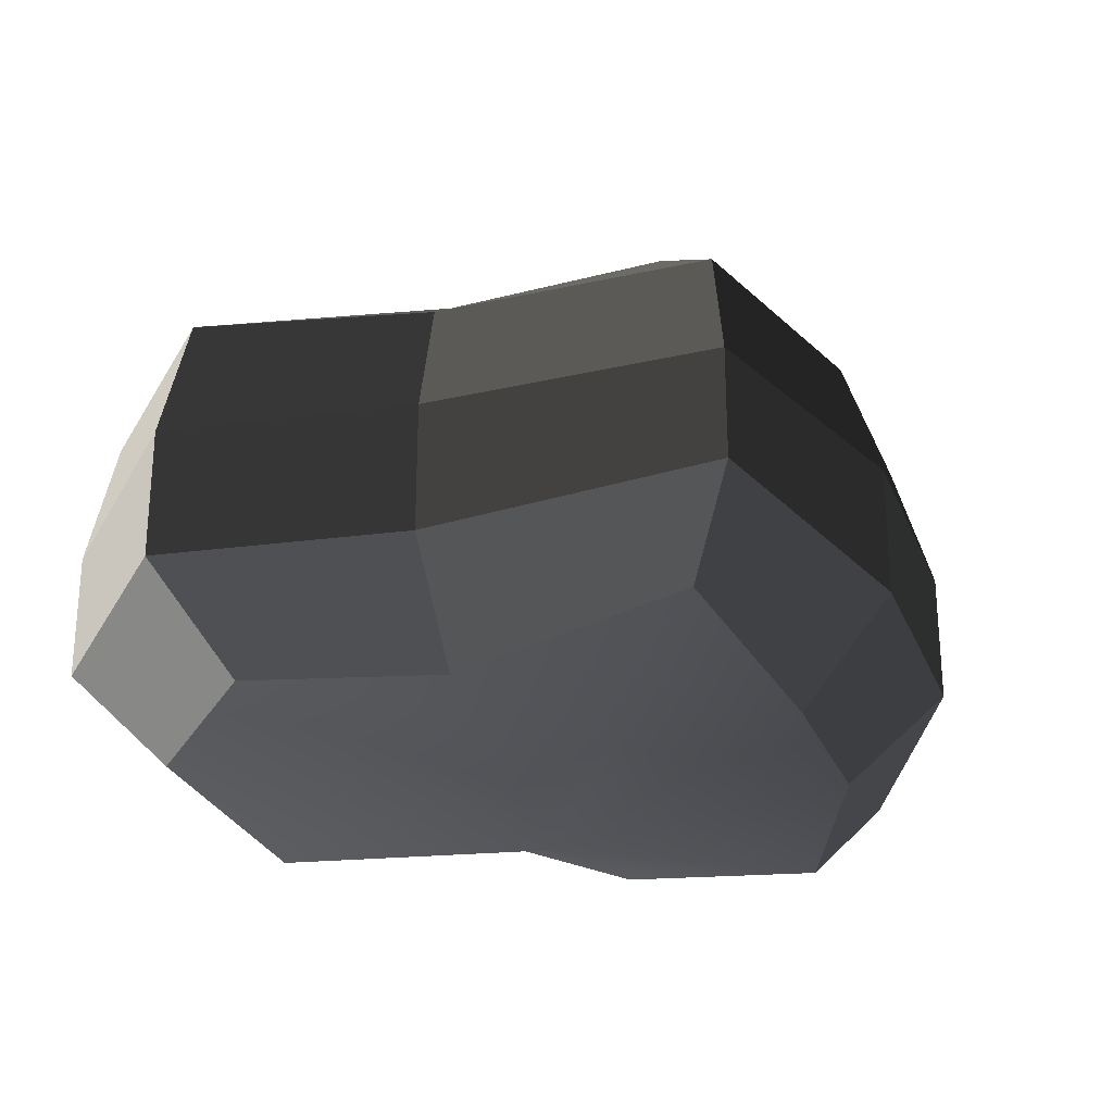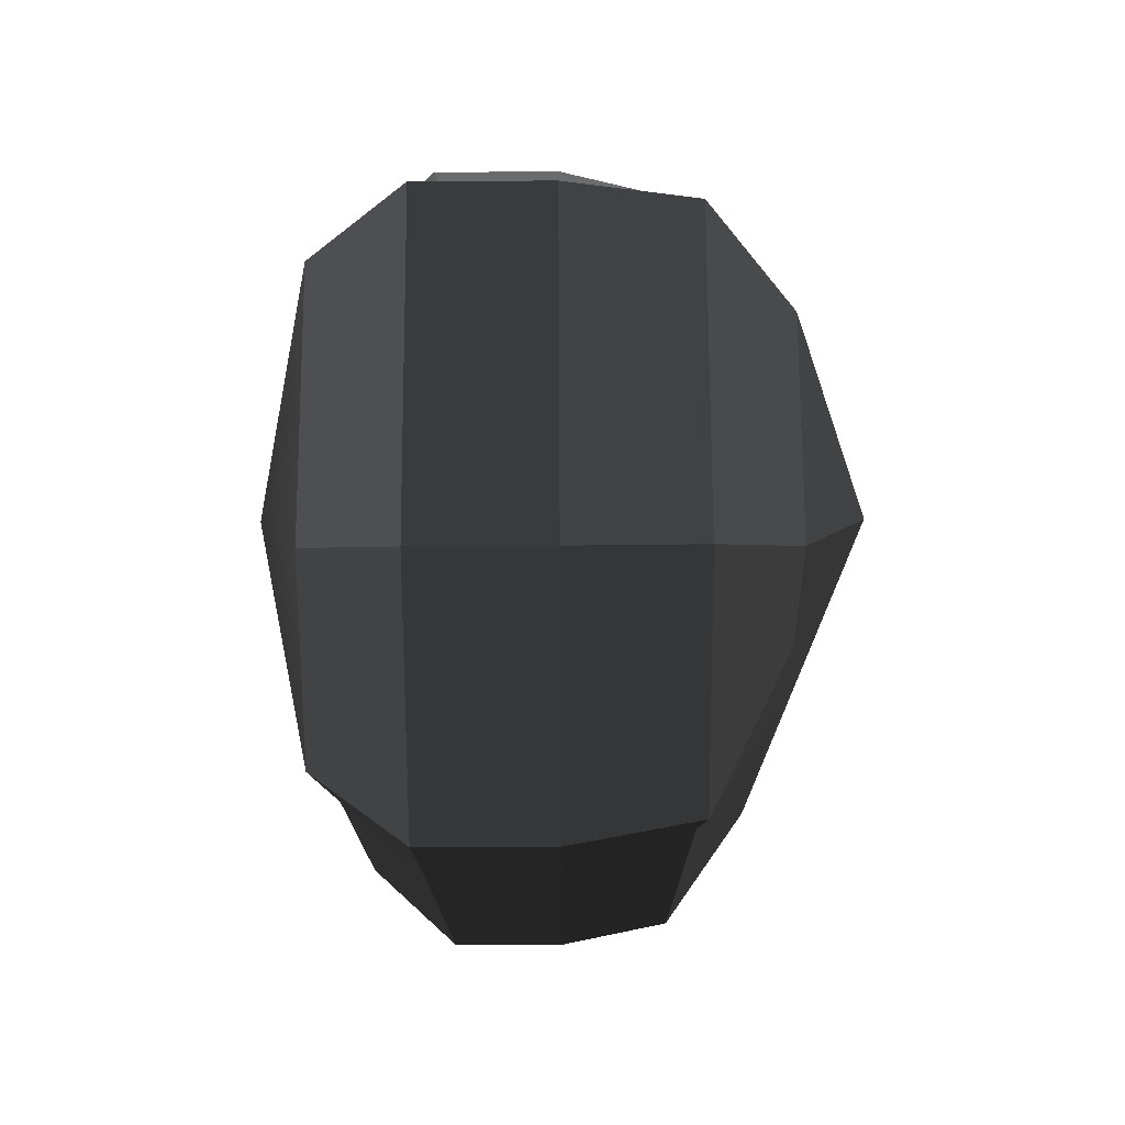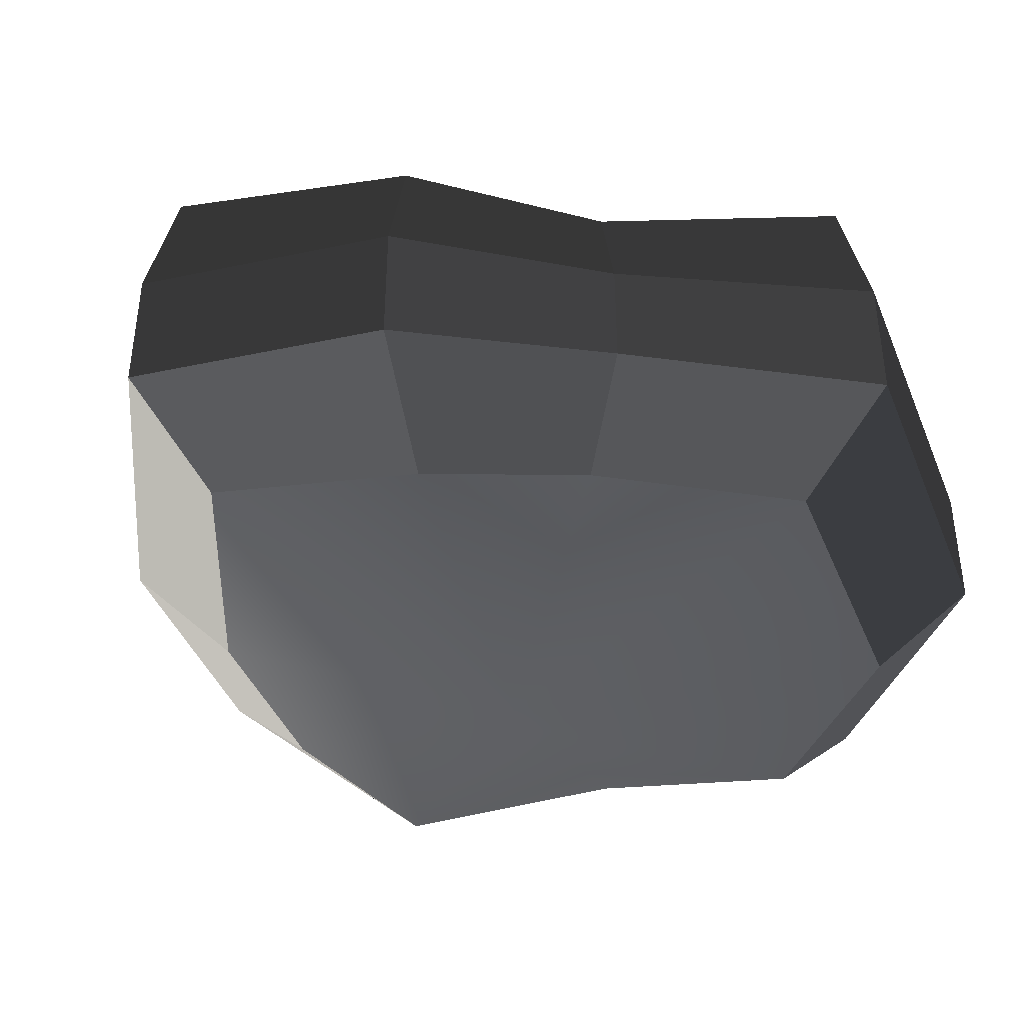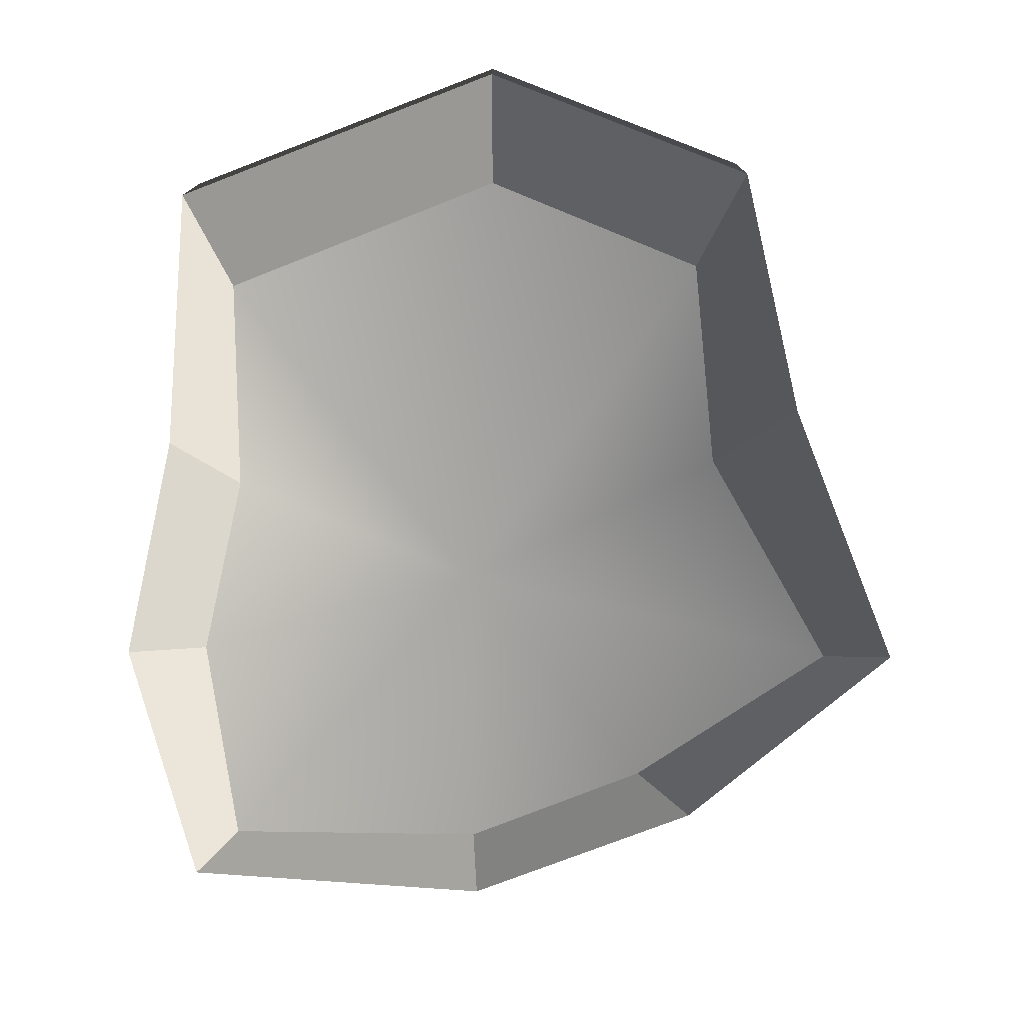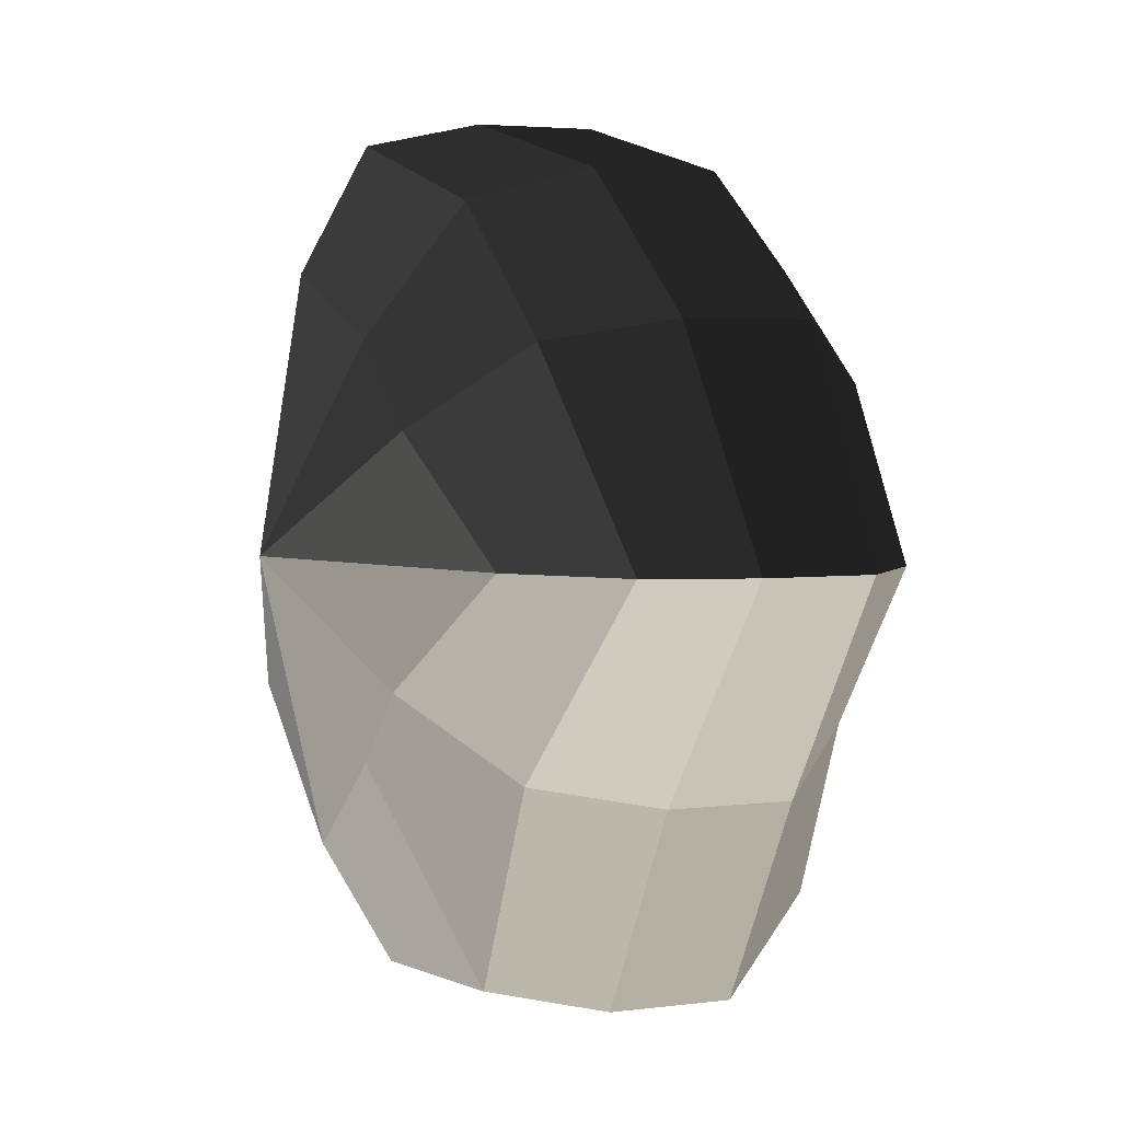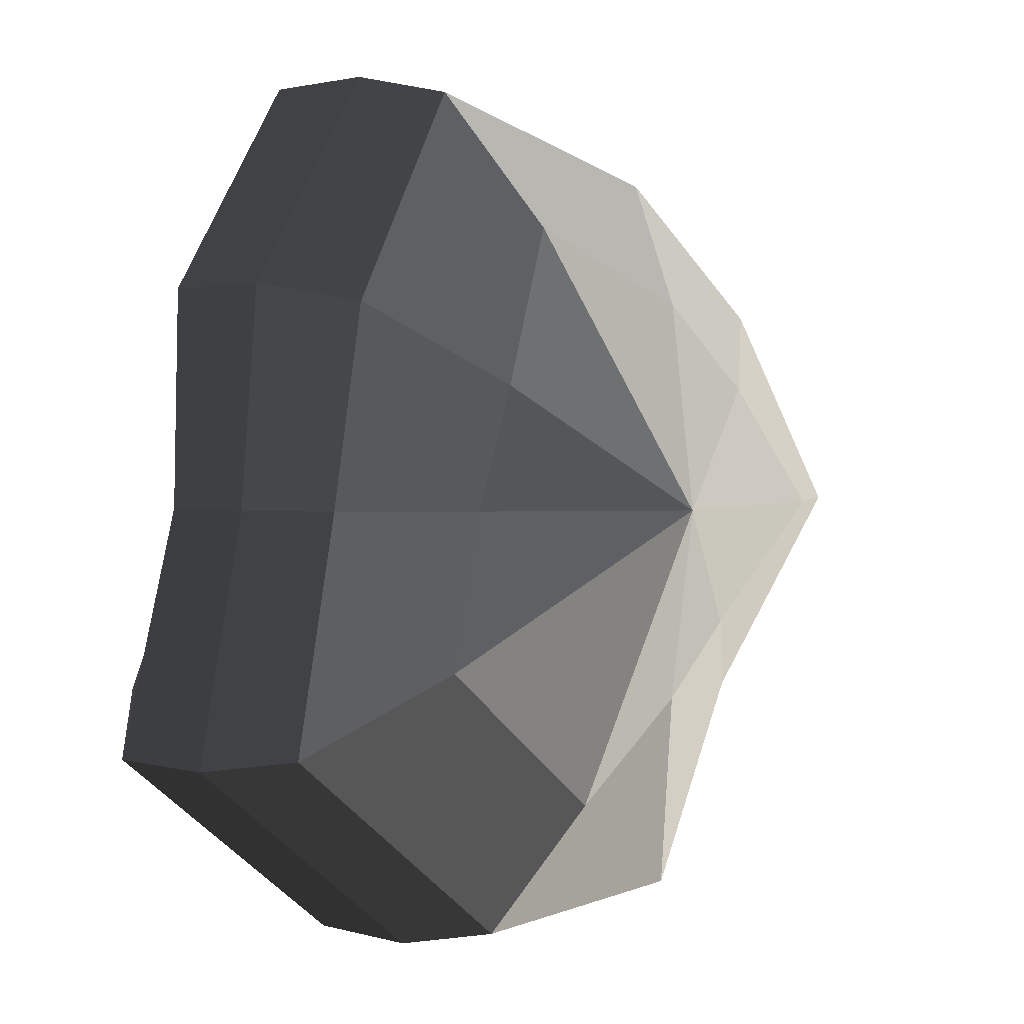
<metadata>
{"format":"obj","ext":"obj","renderer":"f3d","projection":"perspective","resolution":1024,"background":"white","views":[{"elev":-27.8,"azim":-109.0,"up":"+Y"},{"elev":-72.2,"azim":90.3,"up":"+Z"},{"elev":-41.6,"azim":72.7,"up":"+Y"},{"elev":-77.4,"azim":163.0,"up":"+Y"},{"elev":3.7,"azim":-113.8,"up":"+Z"},{"elev":1.9,"azim":135.9,"up":"+Z"}]}
</metadata>
<code>
v 0.01455 -0.02578 -0.04036
v 0.004624 -0.03398 0.001092
v 0.03878 -0.02578 -0.02105
v -0.009663 -0.02578 -0.03818
v -0.01825 -0.02578 -0.01778
v -0.03822 -0.02223 0.001092
v -0.02135 -0.02578 0.01996
v -0.005297 -0.02578 0.03272
v 0.02109 -0.02578 0.04036
v 0.0306 -0.02578 0.01996
v 0.03219 -0.02223 0.001092
v 0.03878 -0.02578 -0.02105
v 0.04797 -0.01489 -0.02773
v 0.01805 -0.01489 -0.05115
v 0.01455 -0.02578 -0.04036
v 0.01455 -0.02578 -0.04036
v 0.01805 -0.01489 -0.05115
v -0.01317 -0.01489 -0.04897
v -0.009663 -0.02578 -0.03818
v -0.009663 -0.02578 -0.03818
v -0.01317 -0.01489 -0.04897
v -0.02743 -0.01489 -0.02445
v -0.01825 -0.02578 -0.01778
v -0.01825 -0.02578 -0.01778
v -0.02743 -0.01489 -0.02445
v -0.04797 -0.01289 0.001092
v -0.03822 -0.02223 0.001092
v -0.03822 -0.02223 0.001092
v -0.04797 -0.01289 0.001092
v -0.03053 -0.01489 0.02663
v -0.02135 -0.02578 0.01996
v -0.02135 -0.02578 0.01996
v -0.03053 -0.01489 0.02663
v -0.008805 -0.01489 0.04351
v -0.005297 -0.02578 0.03272
v -0.005297 -0.02578 0.03272
v -0.008805 -0.01489 0.04351
v 0.0246 -0.01489 0.05115
v 0.02109 -0.02578 0.04036
v 0.02109 -0.02578 0.04036
v 0.0246 -0.01489 0.05115
v 0.03978 -0.01489 0.02663
v 0.0306 -0.02578 0.01996
v 0.0306 -0.02578 0.01996
v 0.03978 -0.01489 0.02663
v 0.04193 -0.01289 0.001092
v 0.03219 -0.02223 0.001092
v 0.03219 -0.02223 0.001092
v 0.04193 -0.01289 0.001092
v 0.04797 -0.01489 -0.02773
v 0.03878 -0.02578 -0.02105
v 0.04797 -0.01489 -0.02773
v 0.04797 -0.0001483 -0.02773
v 0.01805 -0.0001482 -0.05115
v 0.01805 -0.01489 -0.05115
v 0.01805 -0.01489 -0.05115
v 0.01805 -0.0001482 -0.05115
v -0.01317 -0.0001483 -0.04897
v -0.01317 -0.01489 -0.04897
v -0.01317 -0.01489 -0.04897
v -0.01317 -0.0001483 -0.04897
v -0.02743 -0.0001482 -0.02445
v -0.02743 -0.01489 -0.02445
v -0.02743 -0.01489 -0.02445
v -0.02743 -0.0001482 -0.02445
v -0.04797 -0.0002294 0.001092
v -0.04797 -0.01289 0.001092
v -0.04797 -0.01289 0.001092
v -0.04797 -0.0002294 0.001092
v -0.03053 -0.0001483 0.02663
v -0.03053 -0.01489 0.02663
v -0.03053 -0.01489 0.02663
v -0.03053 -0.0001483 0.02663
v -0.008805 -0.0001483 0.04351
v -0.008805 -0.01489 0.04351
v -0.008805 -0.01489 0.04351
v -0.008805 -0.0001483 0.04351
v 0.0246 -0.0001482 0.05115
v 0.0246 -0.01489 0.05115
v 0.0246 -0.01489 0.05115
v 0.0246 -0.0001482 0.05115
v 0.03978 -0.0001482 0.02663
v 0.03978 -0.01489 0.02663
v 0.03978 -0.01489 0.02663
v 0.03978 -0.0001482 0.02663
v 0.04193 -0.0002294 0.001092
v 0.04193 -0.01289 0.001092
v 0.04193 -0.01289 0.001092
v 0.04193 -0.0002294 0.001092
v 0.04797 -0.0001483 -0.02773
v 0.04797 -0.01489 -0.02773
v 0.04797 -0.0001483 -0.02773
v 0.04569 0.01428 -0.0254
v 0.01715 0.01428 -0.04799
v 0.01805 -0.0001482 -0.05115
v 0.01805 -0.0001482 -0.05115
v 0.01715 0.01428 -0.04799
v -0.01183 0.01428 -0.0456
v -0.01317 -0.0001483 -0.04897
v -0.01317 -0.0001483 -0.04897
v -0.01183 0.01428 -0.0456
v -0.02321 0.01428 -0.02181
v -0.02743 -0.0001482 -0.02445
v -0.02743 -0.0001482 -0.02445
v -0.02321 0.01428 -0.02181
v -0.0453 0.01197 0.001197
v -0.04797 -0.0002294 0.001092
v -0.04797 -0.0002294 0.001092
v -0.0453 0.01197 0.001197
v -0.02661 0.01428 0.0242
v -0.03053 -0.0001483 0.02663
v -0.03053 -0.0001483 0.02663
v -0.02661 0.01428 0.0242
v -0.007042 0.01428 0.03961
v -0.008805 -0.0001483 0.04351
v -0.008805 -0.0001483 0.04351
v -0.007042 0.01428 0.03961
v 0.02433 0.01428 0.04799
v 0.0246 -0.0001482 0.05115
v 0.0246 -0.0001482 0.05115
v 0.02433 0.01428 0.04799
v 0.03671 0.01428 0.0242
v 0.03978 -0.0001482 0.02663
v 0.03978 -0.0001482 0.02663
v 0.03671 0.01428 0.0242
v 0.03865 0.01197 0.001197
v 0.04193 -0.0002294 0.001092
v 0.04193 -0.0002294 0.001092
v 0.03865 0.01197 0.001197
v 0.04569 0.01428 -0.0254
v 0.04797 -0.0001483 -0.02773
v 0.04569 0.01428 -0.0254
v 0.03225 0.02437 -0.01615
v 0.01204 0.02437 -0.03257
v 0.01715 0.01428 -0.04799
v 0.01715 0.01428 -0.04799
v 0.01204 0.02437 -0.03257
v -0.002592 0.02437 -0.02139
v -0.01183 0.01428 -0.0456
v -0.01183 0.01428 -0.0456
v -0.002592 0.02437 -0.02139
v -0.01125 0.02437 -0.0128
v -0.02321 0.01428 -0.02181
v -0.02321 0.01428 -0.02181
v -0.01125 0.02437 -0.0128
v -0.03124 0.02075 0.001118
v -0.0453 0.01197 0.001197
v -0.0453 0.01197 0.001197
v -0.03124 0.02075 0.001118
v -0.01443 0.02437 0.01503
v -0.02661 0.01428 0.0242
v -0.02661 0.01428 0.0242
v -0.01443 0.02437 0.01503
v -0.002592 0.02437 0.02475
v -0.007042 0.01428 0.03961
v -0.007042 0.01428 0.03961
v -0.002592 0.02437 0.02475
v 0.01874 0.02437 0.03257
v 0.02433 0.01428 0.04799
v 0.02433 0.01428 0.04799
v 0.01874 0.02437 0.03257
v 0.02387 0.02437 0.01503
v 0.03671 0.01428 0.0242
v 0.03671 0.01428 0.0242
v 0.02387 0.02437 0.01503
v 0.02504 0.02075 0.001118
v 0.03865 0.01197 0.001197
v 0.03865 0.01197 0.001197
v 0.02504 0.02075 0.001118
v 0.03225 0.02437 -0.01615
v 0.04569 0.01428 -0.0254
v 0.03225 0.02437 -0.01615
v 0.004624 0.03398 0.001092
v 0.01204 0.02437 -0.03257
v 0.01204 0.02437 -0.03257
v 0.004624 0.03398 0.001092
v -0.002592 0.02437 -0.02139
v -0.002592 0.02437 -0.02139
v 0.004624 0.03398 0.001092
v -0.01125 0.02437 -0.0128
v -0.01125 0.02437 -0.0128
v 0.004624 0.03398 0.001092
v -0.03124 0.02075 0.001118
v -0.03124 0.02075 0.001118
v 0.004624 0.03398 0.001092
v -0.01443 0.02437 0.01503
v -0.01443 0.02437 0.01503
v 0.004624 0.03398 0.001092
v -0.002592 0.02437 0.02475
v -0.002592 0.02437 0.02475
v 0.004624 0.03398 0.001092
v 0.01874 0.02437 0.03257
v 0.01874 0.02437 0.03257
v 0.004624 0.03398 0.001092
v 0.02387 0.02437 0.01503
v 0.02387 0.02437 0.01503
v 0.004624 0.03398 0.001092
v 0.02504 0.02075 0.001118
v 0.02504 0.02075 0.001118
v 0.004624 0.03398 0.001092
v 0.03225 0.02437 -0.01615
g Foliage2_2_3392_5
f 1 3 2
f 4 1 2
f 5 4 2
f 6 5 2
f 7 6 2
f 8 7 2
f 9 8 2
f 10 9 2
f 11 10 2
f 3 11 2
f 12 14 13
f 12 15 14
f 16 18 17
f 16 19 18
f 20 22 21
f 20 23 22
f 24 26 25
f 24 27 26
f 28 30 29
f 28 31 30
f 32 34 33
f 32 35 34
f 36 38 37
f 36 39 38
f 40 42 41
f 40 43 42
f 44 46 45
f 44 47 46
f 48 50 49
f 48 51 50
f 52 54 53
f 52 55 54
f 56 58 57
f 56 59 58
f 60 62 61
f 60 63 62
f 64 66 65
f 64 67 66
f 68 70 69
f 68 71 70
f 72 74 73
f 72 75 74
f 76 78 77
f 76 79 78
f 80 82 81
f 80 83 82
f 84 86 85
f 84 87 86
f 88 90 89
f 88 91 90
f 92 94 93
f 92 95 94
f 96 98 97
f 96 99 98
f 100 102 101
f 100 103 102
f 104 106 105
f 104 107 106
f 108 110 109
f 108 111 110
f 112 114 113
f 112 115 114
f 116 118 117
f 116 119 118
f 120 122 121
f 120 123 122
f 124 126 125
f 124 127 126
f 128 130 129
f 128 131 130
f 132 134 133
f 132 135 134
f 136 138 137
f 136 139 138
f 140 142 141
f 140 143 142
f 144 146 145
f 144 147 146
f 148 150 149
f 148 151 150
f 152 154 153
f 152 155 154
f 156 158 157
f 156 159 158
f 160 162 161
f 160 163 162
f 164 166 165
f 164 167 166
f 168 170 169
f 168 171 170
f 172 174 173
f 175 177 176
f 178 180 179
f 181 183 182
f 184 186 185
f 187 189 188
f 190 192 191
f 193 195 194
f 196 198 197
f 199 201 200

</code>
